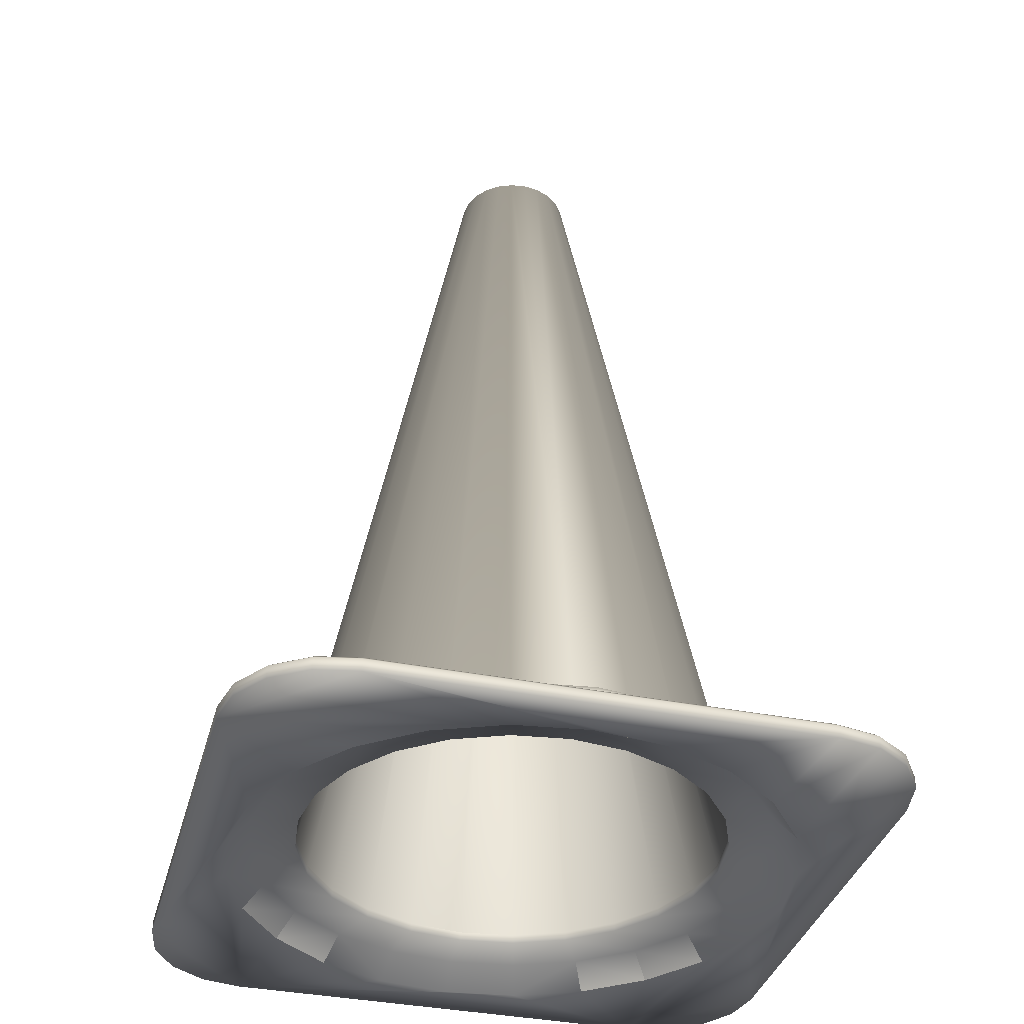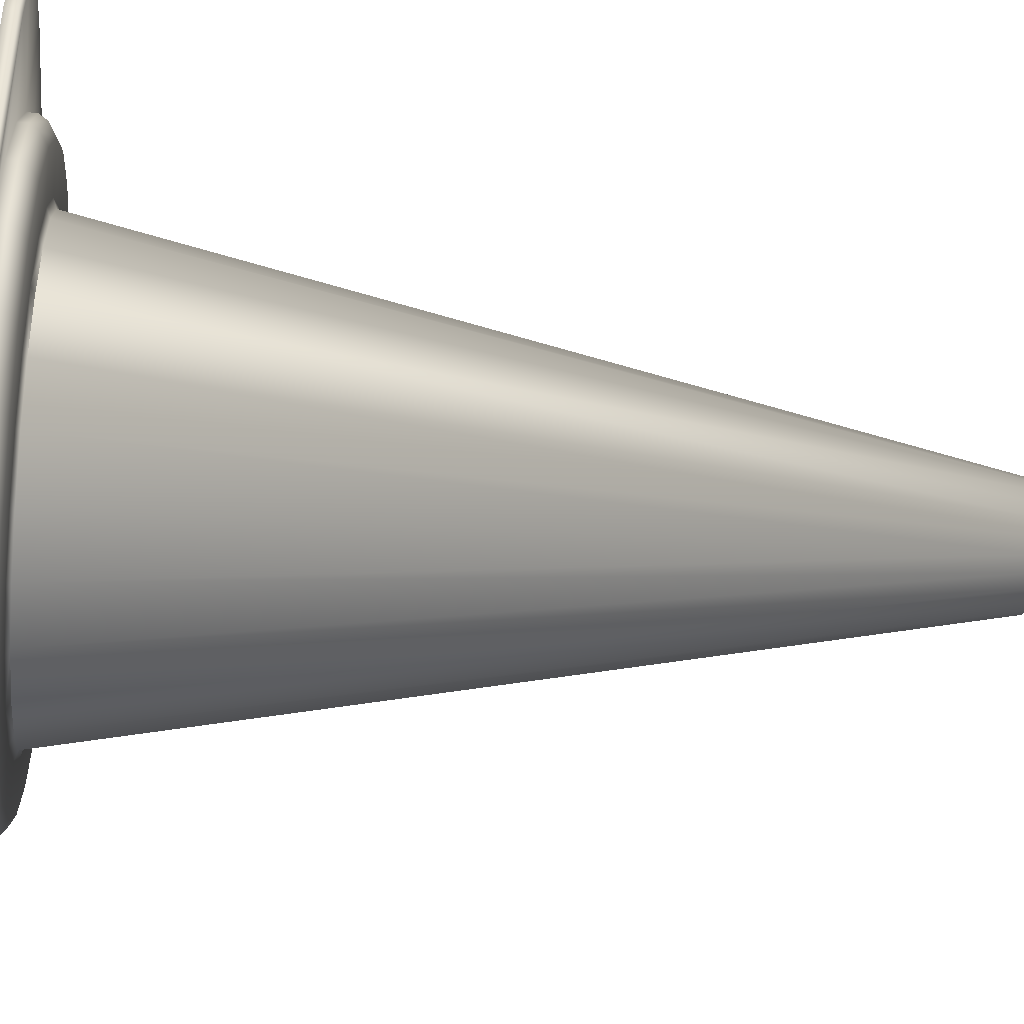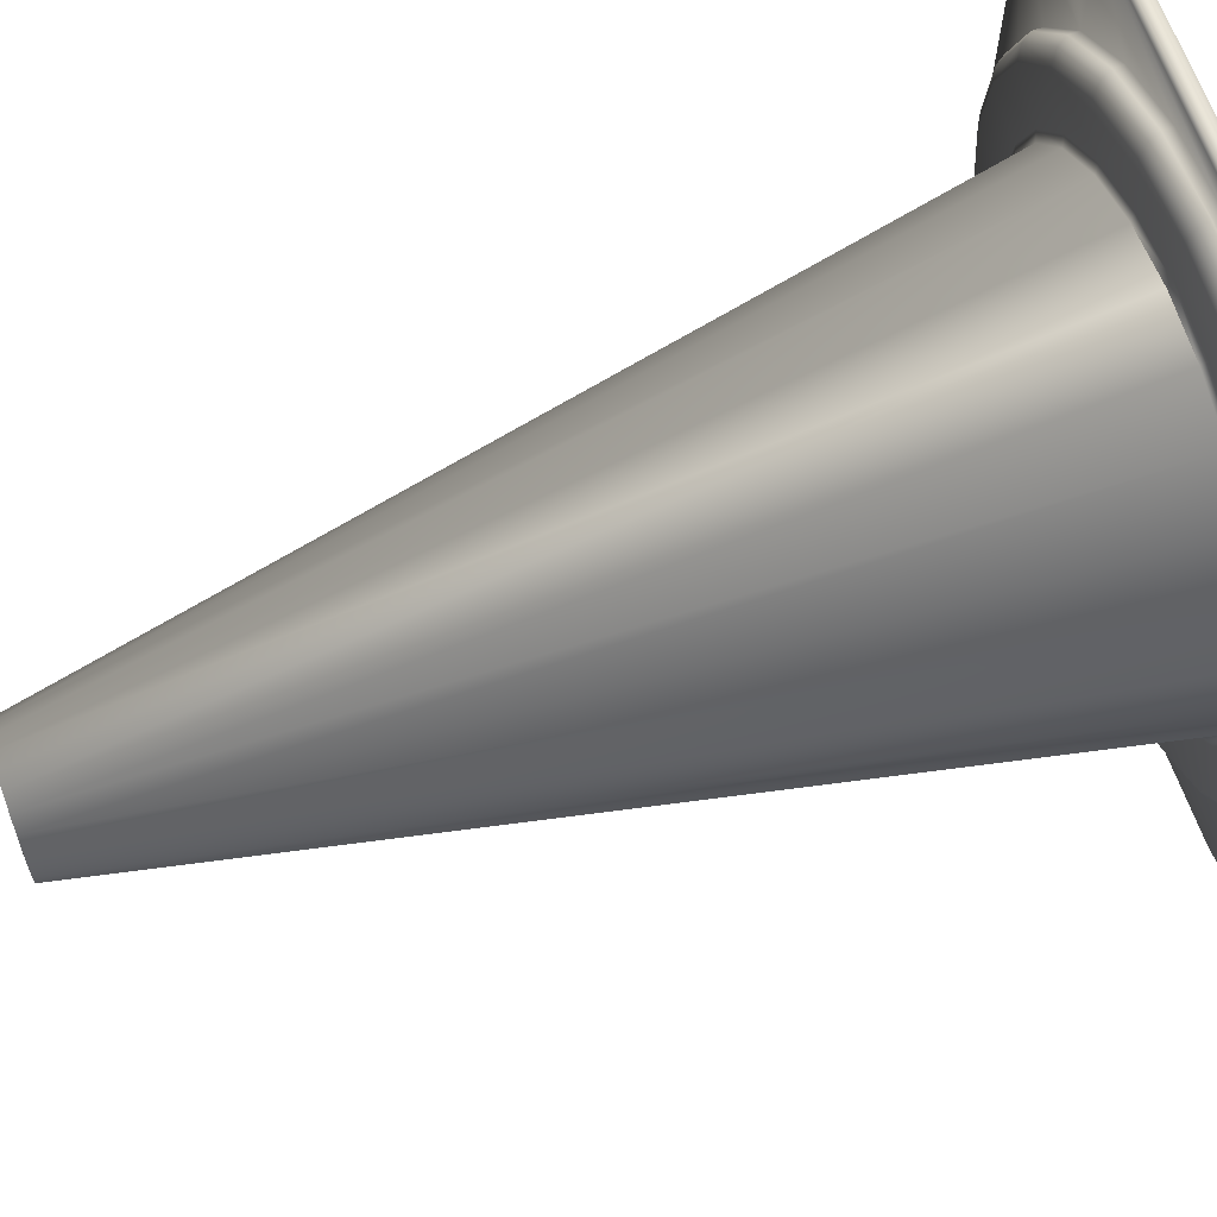
<metadata>
{"format":"obj","ext":"obj","renderer":"f3d","projection":"perspective","resolution":1024,"background":"white","views":[{"elev":-36.6,"azim":75.3,"up":"+Y"},{"elev":-39.2,"azim":83.9,"up":"+Z"},{"elev":65.6,"azim":-109.6,"up":"+Z"}]}
</metadata>
<code>
v -13.34 0.7721 20.02
v 13.34 0.7721 20.02
v 15.89 0.7721 19.52
v 18.05 0.7721 18.07
v 19.49 0.7721 15.92
v 20 0.7721 13.37
v 20 0.7721 -13.37
v 19.49 0.7721 -15.92
v 18.05 0.7721 -18.07
v 15.89 0.7721 -19.52
v 13.34 0.7721 -20.02
v -13.34 0.7721 -20.02
v -15.89 0.7721 -19.52
v -18.05 0.7721 -18.07
v -19.49 0.7721 -15.92
v -20 0.7721 -13.37
v -20 0.7721 13.37
v -19.49 0.7721 15.92
v -18.05 0.7721 18.07
v -15.89 0.7721 19.52
v -13.21 0.979 19.82
v -15.73 0.979 19.32
v -17.87 0.979 17.89
v -19.29 0.979 15.76
v -19.8 0.979 13.24
v 19.8 0.979 13.24
v 19.29 0.979 15.76
v 17.87 0.979 17.89
v 15.73 0.979 19.32
v 13.21 0.979 19.82
v -19.8 0.979 -13.24
v -19.29 0.979 -15.76
v -17.87 0.979 -17.89
v -15.73 0.979 -19.32
v -13.21 0.979 -19.82
v 13.21 0.979 -19.82
v 15.73 0.979 -19.32
v 17.87 0.979 -17.89
v 19.29 0.979 -15.76
v 19.8 0.979 -13.24
v 12.27 0 -12.27
v -12.27 0 -12.27
v -12.27 0 12.27
v 12.27 0 12.27
v 15.02 0 -8.674
v 12.27 0 -12.27
v 12.27 0 -12.27
v 8.674 0 -15.02
v -12.27 -0 12.27
v -15.02 -0 8.674
v -8.674 -0 15.02
v -12.27 -0 12.27
v 8.674 0 15.02
v 12.27 0 12.27
v 12.27 -0 12.27
v 15.02 -0 8.674
v -11.31 1.544 11.31
v -8.674 0 15.02
v -4.49 0 16.76
v 0 0 17.35
v -7.996 1.544 13.85
v -4.139 1.544 15.45
v 0 1.544 15.99
v 4.49 0 16.76
v 8.674 0 15.02
v 4.139 1.544 15.45
v 7.996 1.544 13.85
v 11.31 1.544 11.31
v -17.35 0 -0
v -16.76 0 4.49
v -15.02 0 8.674
v -15.99 1.544 0
v -15.45 1.544 4.139
v -13.85 1.544 7.996
v 17.35 0 0
v 15.02 0 8.674
v 16.76 0 4.49
v 15.99 1.544 0
v 13.85 1.544 7.996
v 15.45 1.544 4.139
v -15.02 0 -8.674
v -16.76 0 -4.49
v -15.45 1.544 -4.139
v 16.76 0 -4.49
v 15.02 0 -8.674
v 15.45 1.544 -4.139
v 13.85 1.544 -7.996
v 0 0 -17.35
v -4.49 0 -16.76
v -8.674 0 -15.02
v 0 1.544 -15.99
v -4.139 1.544 -15.45
v 8.674 0 -15.02
v 4.49 0 -16.76
v 7.996 1.544 -13.85
v 4.139 1.544 -15.45
v 11.31 1.544 -11.31
v 13.21 2.369 0
v 0 2.369 13.21
v -13.21 2.369 0
v 0 2.369 -13.21
v -12.27 -0 -12.27
v -8.674 -0 -15.02
v -15.02 0 -8.674
v -12.27 0 -12.27
v -13.34 0 20.02
v -20 0 13.37
v -19.49 0 15.92
v -18.05 0 18.07
v -15.89 0 19.52
v -13.23 0.979 13.23
v -13.23 1.599 13.23
v -12.97 2.148 12.97
v -12.42 2.599 12.42
v -10.27 2.599 10.27
v -3.608 2.806 13.47
v -0 2.806 13.94
v -6.97 2.806 12.07
v -0 2.369 13.21
v -3.42 2.369 12.76
v -6.607 2.369 11.44
v -9.358 0.979 16.21
v -4.844 0.979 18.08
v 0 0.979 18.72
v 0 1.599 18.72
v -4.844 1.599 18.08
v -9.358 1.599 16.21
v 0 2.148 18.34
v -4.747 2.148 17.72
v -9.171 2.148 15.88
v 0 2.599 17.56
v -4.546 2.599 16.96
v -8.782 2.599 15.21
v 0 2.599 14.52
v -3.758 2.599 14.03
v -7.261 2.599 12.58
v 0 2.806 13.94
v -6.607 1.821 11.44
v -3.42 1.821 12.76
v 0 1.821 13.21
v 6.97 2.806 12.07
v 3.608 2.806 13.47
v 3.42 2.369 12.76
v 6.607 2.369 11.44
v 4.844 0.979 18.08
v 9.358 0.979 16.21
v 9.358 1.599 16.21
v 4.844 1.599 18.08
v 9.171 2.148 15.88
v 4.747 2.148 17.72
v 8.782 2.599 15.21
v 4.546 2.599 16.96
v 7.261 2.599 12.58
v 3.758 2.599 14.03
v 3.42 1.821 12.76
v 6.607 1.821 11.44
v 13.34 0 20.02
v 15.89 0 19.52
v 18.05 0 18.07
v 19.49 0 15.92
v 20 0 13.37
v 13.23 0.979 13.23
v 13.23 1.599 13.23
v 12.97 2.148 12.97
v 12.42 2.599 12.42
v 10.27 2.599 10.27
v -12.07 2.806 6.97
v -13.47 2.806 3.608
v -13.94 2.806 0
v -11.44 2.369 6.607
v -12.76 2.369 3.42
v -13.21 2.369 0
v -18.72 0.979 0
v -18.08 0.979 4.844
v -16.21 0.979 9.358
v -16.21 1.599 9.358
v -18.08 1.599 4.844
v -18.72 1.599 0
v -15.88 2.148 9.171
v -17.72 2.148 4.747
v -18.34 2.148 0
v -15.21 2.599 8.782
v -16.96 2.599 4.546
v -17.56 2.599 0
v -12.58 2.599 7.261
v -14.03 2.599 3.758
v -14.52 2.599 0
v -13.94 2.806 0
v -13.21 1.821 0
v -12.76 1.821 3.42
v -11.44 1.821 6.607
v -9.857 2.806 9.857
v -9.343 2.369 9.343
v -9.343 1.821 9.343
v 9.857 2.806 9.857
v 9.343 2.369 9.343
v 9.343 1.821 9.343
v 13.94 2.806 0
v 13.47 2.806 3.608
v 12.07 2.806 6.97
v 13.21 2.369 0
v 12.76 2.369 3.42
v 11.44 2.369 6.607
v 18.72 0.979 0
v 16.21 0.979 9.358
v 18.08 0.979 4.844
v 18.08 1.599 4.844
v 18.72 1.599 0
v 16.21 1.599 9.358
v 17.72 2.148 4.747
v 18.34 2.148 0
v 15.88 2.148 9.171
v 16.96 2.599 4.546
v 17.56 2.599 0
v 15.21 2.599 8.782
v 14.03 2.599 3.758
v 14.52 2.599 0
v 12.58 2.599 7.261
v 13.94 2.806 0
v 13.21 1.821 0
v 11.44 1.821 6.607
v 12.76 1.821 3.42
v -0.946 54.49 3.531
v -0 54.49 3.655
v -1.828 54.49 3.165
v -2.585 54.49 2.585
v -3.165 54.49 1.828
v -3.531 54.49 0.946
v -3.655 54.49 0
v -0 54.49 2.999
v -0.7763 54.49 2.897
v -1.5 54.49 2.597
v -2.121 54.49 2.121
v -2.597 54.49 1.5
v -2.897 54.49 0.7763
v -2.999 54.49 0
v 3.655 54.49 0
v 3.531 54.49 0.946
v 3.165 54.49 1.828
v 2.585 54.49 2.585
v 1.828 54.49 3.165
v 0.946 54.49 3.531
v 0.7763 54.49 2.897
v 2.999 54.49 0
v 2.897 54.49 0.7763
v 2.597 54.49 1.5
v 2.121 54.49 2.121
v 1.5 54.49 2.597
v -13.47 2.806 -3.608
v -12.07 2.806 -6.97
v -12.76 2.369 -3.42
v -11.44 2.369 -6.607
v -16.21 0.979 -9.358
v -18.08 0.979 -4.844
v -18.08 1.599 -4.844
v -16.21 1.599 -9.358
v -17.72 2.148 -4.747
v -15.88 2.148 -9.171
v -16.96 2.599 -4.546
v -15.21 2.599 -8.782
v -14.03 2.599 -3.758
v -12.58 2.599 -7.261
v -11.44 1.821 -6.607
v -12.76 1.821 -3.42
v -13.85 1.544 -7.996
v -9.857 2.806 -9.857
v -9.343 2.369 -9.343
v -9.343 1.821 -9.343
v 9.857 2.806 -9.857
v 9.343 2.369 -9.343
v 9.343 1.821 -9.343
v 12.07 2.806 -6.97
v 13.47 2.806 -3.608
v 11.44 2.369 -6.607
v 12.76 2.369 -3.42
v 18.08 0.979 -4.844
v 16.21 0.979 -9.358
v 16.21 1.599 -9.358
v 18.08 1.599 -4.844
v 15.88 2.148 -9.171
v 17.72 2.148 -4.747
v 15.21 2.599 -8.782
v 16.96 2.599 -4.546
v 12.58 2.599 -7.261
v 14.03 2.599 -3.758
v 12.76 1.821 -3.42
v 11.44 1.821 -6.607
v -3.531 54.49 -0.946
v -3.165 54.49 -1.828
v -2.585 54.49 -2.585
v -1.828 54.49 -3.165
v -0.946 54.49 -3.531
v 0 54.49 -3.655
v -2.897 54.49 -0.7763
v -2.597 54.49 -1.5
v -2.121 54.49 -2.121
v -1.5 54.49 -2.597
v -0.7763 54.49 -2.897
v 0 54.49 -2.999
v 0.946 54.49 -3.531
v 1.828 54.49 -3.165
v 2.585 54.49 -2.585
v 3.165 54.49 -1.828
v 3.531 54.49 -0.946
v 0.7763 54.49 -2.897
v 1.5 54.49 -2.597
v 2.121 54.49 -2.121
v 2.597 54.49 -1.5
v 2.897 54.49 -0.7763
v -13.34 0 -20.02
v -15.89 0 -19.52
v -18.05 0 -18.07
v -19.49 0 -15.92
v -20 0 -13.37
v -13.23 0.979 -13.23
v -13.23 1.599 -13.23
v -12.97 2.148 -12.97
v -12.42 2.599 -12.42
v -10.27 2.599 -10.27
v -11.31 1.544 -11.31
v -6.97 2.806 -12.07
v -3.608 2.806 -13.47
v 0 2.806 -13.94
v -6.607 2.369 -11.44
v -3.42 2.369 -12.76
v 0 2.369 -13.21
v 0 0.979 -18.72
v -4.844 0.979 -18.08
v -9.358 0.979 -16.21
v -9.358 1.599 -16.21
v -4.844 1.599 -18.08
v 0 1.599 -18.72
v -9.171 2.148 -15.88
v -4.747 2.148 -17.72
v 0 2.148 -18.34
v -8.782 2.599 -15.21
v -4.546 2.599 -16.96
v 0 2.599 -17.56
v -7.261 2.599 -12.58
v -3.758 2.599 -14.03
v 0 2.599 -14.52
v 0 2.806 -13.94
v 0 1.821 -13.21
v -3.42 1.821 -12.76
v -6.607 1.821 -11.44
v -7.996 1.544 -13.85
v 3.608 2.806 -13.47
v 6.97 2.806 -12.07
v 3.42 2.369 -12.76
v 6.607 2.369 -11.44
v 9.358 0.979 -16.21
v 4.844 0.979 -18.08
v 4.844 1.599 -18.08
v 9.358 1.599 -16.21
v 4.747 2.148 -17.72
v 9.171 2.148 -15.88
v 4.546 2.599 -16.96
v 8.782 2.599 -15.21
v 3.758 2.599 -14.03
v 7.261 2.599 -12.58
v 6.607 1.821 -11.44
v 3.42 1.821 -12.76
v 20 0 -13.37
v 19.49 0 -15.92
v 18.05 0 -18.07
v 15.89 0 -19.52
v 13.34 0 -20.02
v 13.23 0.979 -13.23
v 13.23 1.599 -13.23
v 12.97 2.148 -12.97
v 12.42 2.599 -12.42
v 10.27 2.599 -10.27
f 117 223 116
f 117 224 223
f 116 225 118
f 116 223 225
f 118 226 192
f 118 225 226
f 167 226 227
f 192 226 167
f 168 227 228
f 167 227 168
f 169 228 229
f 168 228 169
f 169 229 288
f 169 288 249
f 249 289 250
f 249 288 289
f 250 290 266
f 250 289 290
f 266 290 321
f 321 290 291
f 321 291 322
f 322 291 292
f 322 292 323
f 323 292 293
f 347 323 300
f 323 293 300
f 348 347 301
f 347 300 301
f 269 348 302
f 348 301 302
f 272 269 302
f 272 302 303
f 273 272 303
f 273 303 304
f 198 304 237
f 198 273 304
f 199 198 238
f 198 237 238
f 200 199 239
f 199 238 239
f 195 200 240
f 200 239 240
f 141 240 241
f 141 195 240
f 142 241 242
f 142 141 241
f 117 142 242
f 117 242 224
f 119 243 143
f 119 230 243
f 119 120 231
f 119 231 230
f 120 121 232
f 120 232 231
f 121 193 233
f 121 233 232
f 170 234 233
f 193 170 233
f 171 235 234
f 170 171 234
f 171 172 235
f 172 236 235
f 172 251 294
f 172 294 236
f 251 252 295
f 251 295 294
f 252 267 296
f 252 296 295
f 324 297 296
f 267 324 296
f 325 298 297
f 324 325 297
f 325 326 298
f 326 299 298
f 349 305 326
f 326 305 299
f 350 306 349
f 349 306 305
f 270 307 350
f 350 307 306
f 274 307 270
f 274 308 307
f 275 308 274
f 275 309 308
f 201 309 275
f 201 244 309
f 202 245 201
f 201 245 244
f 203 246 202
f 202 246 245
f 196 247 203
f 203 247 246
f 144 248 247
f 144 247 196
f 143 243 248
f 143 248 144
f 106 1 110
f 110 1 20
f 157 2 106
f 106 2 1
f 157 158 2
f 158 3 2
f 158 159 3
f 159 4 3
f 159 160 4
f 160 5 4
f 160 161 5
f 161 6 5
f 161 363 6
f 363 7 6
f 363 364 7
f 364 8 7
f 364 365 8
f 365 9 8
f 365 366 9
f 366 10 9
f 366 367 10
f 367 11 10
f 310 12 367
f 367 12 11
f 311 13 310
f 310 13 12
f 312 14 311
f 311 14 13
f 313 15 312
f 312 15 14
f 314 16 313
f 313 16 15
f 107 17 314
f 314 17 16
f 108 18 107
f 107 18 17
f 109 19 108
f 108 19 18
f 110 20 109
f 109 20 19
f 1 22 20
f 1 21 22
f 20 23 19
f 20 22 23
f 19 23 18
f 18 23 24
f 18 24 17
f 17 24 25
f 17 25 16
f 16 25 31
f 16 32 15
f 16 31 32
f 15 33 14
f 15 32 33
f 14 33 13
f 13 33 34
f 13 34 12
f 12 34 35
f 12 35 11
f 11 35 36
f 10 11 37
f 11 36 37
f 9 10 38
f 10 37 38
f 8 38 39
f 8 9 38
f 7 39 40
f 7 8 39
f 6 7 26
f 7 40 26
f 5 6 27
f 6 26 27
f 4 5 28
f 5 27 28
f 3 28 29
f 3 4 28
f 2 29 30
f 2 3 29
f 2 30 1
f 1 30 21
f 25 111 175
f 21 122 111
f 21 111 22
f 22 111 23
f 23 111 24
f 24 111 25
f 30 162 146
f 26 205 162
f 27 26 162
f 28 27 162
f 29 28 162
f 30 29 162
f 36 351 368
f 40 368 277
f 40 39 368
f 39 38 368
f 38 37 368
f 37 36 368
f 31 253 315
f 35 315 329
f 34 315 35
f 33 315 34
f 32 315 33
f 31 315 32
f 35 329 328
f 36 352 351
f 36 327 352
f 35 328 327
f 35 327 36
f 40 277 276
f 40 276 204
f 26 204 206
f 26 206 205
f 26 40 204
f 31 254 253
f 31 173 254
f 25 175 174
f 25 174 173
f 25 173 31
f 21 123 122
f 21 124 123
f 30 146 145
f 30 145 124
f 30 124 21
f 206 204 207
f 204 208 207
f 205 206 209
f 206 207 209
f 162 205 163
f 205 209 163
f 146 162 147
f 162 163 147
f 145 146 148
f 146 147 148
f 124 145 125
f 145 148 125
f 124 125 123
f 123 125 126
f 123 126 122
f 122 126 127
f 122 127 111
f 111 127 112
f 111 112 175
f 175 112 176
f 175 176 174
f 174 176 177
f 174 177 173
f 173 177 178
f 173 178 254
f 254 178 255
f 254 255 253
f 253 255 256
f 253 256 315
f 315 256 316
f 315 316 329
f 329 316 330
f 329 330 328
f 328 330 331
f 328 331 327
f 327 331 332
f 352 327 353
f 327 332 353
f 351 352 354
f 352 353 354
f 368 351 369
f 351 354 369
f 277 368 278
f 368 369 278
f 276 277 279
f 277 278 279
f 204 276 208
f 276 279 208
f 207 208 210
f 208 211 210
f 209 207 212
f 207 210 212
f 163 209 164
f 209 212 164
f 147 164 149
f 147 163 164
f 148 149 150
f 148 147 149
f 125 150 128
f 125 148 150
f 125 129 126
f 125 128 129
f 126 130 127
f 126 129 130
f 127 113 112
f 127 130 113
f 112 113 176
f 176 113 179
f 176 179 177
f 177 179 180
f 177 180 178
f 178 180 181
f 178 257 255
f 178 181 257
f 255 258 256
f 255 257 258
f 256 317 316
f 256 258 317
f 316 317 330
f 330 317 333
f 330 333 331
f 331 333 334
f 331 334 332
f 332 334 335
f 353 332 355
f 332 335 355
f 354 353 356
f 353 355 356
f 369 354 370
f 354 356 370
f 278 370 280
f 278 369 370
f 279 280 281
f 279 278 280
f 208 281 211
f 208 279 281
f 210 211 213
f 211 214 213
f 212 213 215
f 212 210 213
f 164 212 165
f 212 215 165
f 149 165 151
f 149 164 165
f 150 149 152
f 149 151 152
f 128 152 131
f 128 150 152
f 128 132 129
f 128 131 132
f 129 132 130
f 130 132 133
f 130 114 113
f 130 133 114
f 113 114 179
f 179 114 182
f 179 183 180
f 179 182 183
f 180 183 181
f 181 183 184
f 181 259 257
f 181 184 259
f 257 259 258
f 258 259 260
f 258 318 317
f 258 260 318
f 317 318 333
f 333 318 336
f 333 337 334
f 333 336 337
f 334 337 335
f 335 337 338
f 355 335 357
f 335 338 357
f 356 357 358
f 356 355 357
f 370 356 371
f 356 358 371
f 280 371 282
f 280 370 371
f 281 280 283
f 280 282 283
f 211 283 214
f 211 281 283
f 213 217 216
f 213 214 217
f 215 213 218
f 218 213 216
f 165 218 166
f 165 215 218
f 151 165 153
f 153 165 166
f 152 153 154
f 152 151 153
f 131 152 134
f 152 154 134
f 131 134 132
f 132 134 135
f 132 136 133
f 132 135 136
f 133 136 114
f 136 115 114
f 114 185 182
f 114 115 185
f 182 185 183
f 185 186 183
f 183 187 184
f 183 186 187
f 187 259 184
f 187 261 259
f 259 262 260
f 261 262 259
f 262 318 260
f 262 319 318
f 318 339 336
f 319 339 318
f 339 337 336
f 339 340 337
f 341 338 337
f 340 341 337
f 359 357 341
f 341 357 338
f 360 358 357
f 360 357 359
f 372 371 360
f 371 358 360
f 284 282 371
f 284 371 372
f 285 283 284
f 283 282 284
f 217 214 283
f 217 283 285
f 216 217 199
f 217 219 199
f 218 199 200
f 218 216 199
f 166 218 195
f 218 200 195
f 153 195 141
f 153 166 195
f 154 153 142
f 153 141 142
f 134 142 137
f 134 154 142
f 134 116 135
f 134 137 116
f 135 116 136
f 136 116 118
f 136 192 115
f 136 118 192
f 115 192 185
f 185 192 167
f 185 168 186
f 185 167 168
f 186 168 187
f 187 168 188
f 187 249 261
f 187 188 249
f 261 249 262
f 262 249 250
f 262 266 319
f 262 250 266
f 319 266 339
f 339 266 321
f 339 322 340
f 339 321 322
f 340 322 341
f 341 322 342
f 359 341 347
f 341 342 347
f 360 347 348
f 360 359 347
f 372 360 269
f 360 348 269
f 284 269 272
f 284 372 269
f 285 284 273
f 284 272 273
f 217 273 219
f 217 285 273
f 225 233 226
f 226 233 227
f 225 232 233
f 223 232 225
f 223 231 232
f 224 231 223
f 233 234 227
f 227 234 228
f 234 235 228
f 228 235 229
f 235 236 229
f 229 236 288
f 236 294 288
f 294 289 288
f 294 295 289
f 295 290 289
f 295 296 290
f 296 291 290
f 296 297 291
f 297 292 291
f 297 298 292
f 298 293 292
f 224 230 231
f 224 242 230
f 242 243 230
f 242 241 243
f 241 248 243
f 241 240 248
f 248 240 247
f 240 239 247
f 247 239 246
f 239 238 246
f 246 238 245
f 238 237 245
f 245 237 244
f 237 304 244
f 244 304 309
f 309 304 303
f 309 303 308
f 308 303 302
f 308 302 307
f 307 302 301
f 307 301 306
f 306 301 300
f 306 300 305
f 305 300 293
f 305 293 299
f 298 299 293
f 85 41 363
f 84 85 363
f 41 364 363
f 41 93 364
f 93 365 364
f 93 366 365
f 93 94 366
f 161 84 363
f 312 311 310
f 313 312 310
f 314 313 310
f 106 110 109
f 106 109 108
f 106 108 107
f 157 159 158
f 157 160 159
f 157 161 160
f 94 367 366
f 94 310 367
f 94 88 310
f 89 310 88
f 314 310 89
f 314 89 90
f 42 314 90
f 81 314 42
f 82 314 81
f 107 314 82
f 161 75 84
f 161 77 75
f 157 77 161
f 157 76 77
f 157 44 76
f 157 65 44
f 157 64 65
f 106 64 157
f 106 60 64
f 106 59 60
f 106 107 59
f 59 107 58
f 58 107 43
f 107 71 43
f 107 70 71
f 107 69 70
f 107 82 69
f 78 220 86
f 86 220 286
f 86 287 87
f 86 286 287
f 87 287 97
f 97 287 271
f 97 361 95
f 97 271 361
f 95 361 96
f 96 361 362
f 96 343 91
f 96 362 343
f 92 343 344
f 92 91 343
f 346 92 345
f 92 344 345
f 320 346 268
f 346 345 268
f 265 320 263
f 320 268 263
f 83 263 264
f 83 265 263
f 72 83 189
f 83 264 189
f 73 189 190
f 73 72 189
f 74 73 191
f 73 190 191
f 57 191 194
f 57 74 191
f 61 194 138
f 61 57 194
f 62 138 139
f 62 61 138
f 63 62 140
f 62 139 140
f 63 140 66
f 66 140 155
f 66 156 67
f 66 155 156
f 67 156 68
f 68 156 197
f 68 221 79
f 68 197 221
f 79 221 80
f 80 221 222
f 80 220 78
f 80 222 220
f 75 86 84
f 75 78 86
f 84 87 85
f 84 86 87
f 46 87 97
f 45 87 46
f 48 97 95
f 48 47 97
f 94 95 96
f 93 95 94
f 94 96 88
f 88 96 91
f 89 88 92
f 88 91 92
f 90 89 346
f 89 92 346
f 82 265 83
f 82 81 265
f 69 83 72
f 69 82 83
f 70 69 73
f 69 72 73
f 71 70 74
f 70 73 74
f 49 74 57
f 49 50 74
f 51 57 61
f 52 57 51
f 59 61 62
f 59 58 61
f 60 59 62
f 60 62 63
f 60 66 64
f 60 63 66
f 64 67 65
f 64 66 67
f 53 68 54
f 53 67 68
f 55 79 56
f 55 68 79
f 77 79 80
f 76 79 77
f 75 80 78
f 77 80 75
f 220 98 286
f 286 98 275
f 286 274 287
f 286 275 274
f 287 270 271
f 287 274 270
f 271 270 361
f 361 270 350
f 361 350 362
f 362 350 349
f 362 349 343
f 343 349 101
f 344 343 325
f 343 101 325
f 345 325 324
f 345 344 325
f 268 324 267
f 268 345 324
f 263 267 252
f 263 268 267
f 264 252 251
f 264 263 252
f 189 264 100
f 264 251 100
f 190 189 171
f 189 100 171
f 191 190 170
f 190 171 170
f 194 191 193
f 191 170 193
f 138 194 121
f 194 193 121
f 139 138 120
f 138 121 120
f 140 139 99
f 139 120 99
f 140 99 155
f 155 99 143
f 155 143 156
f 156 143 144
f 156 144 197
f 197 144 196
f 197 196 221
f 221 196 203
f 221 203 222
f 222 203 202
f 222 202 220
f 220 202 98
f 103 320 102
f 103 346 320
f 104 105 265
f 105 320 265

</code>
